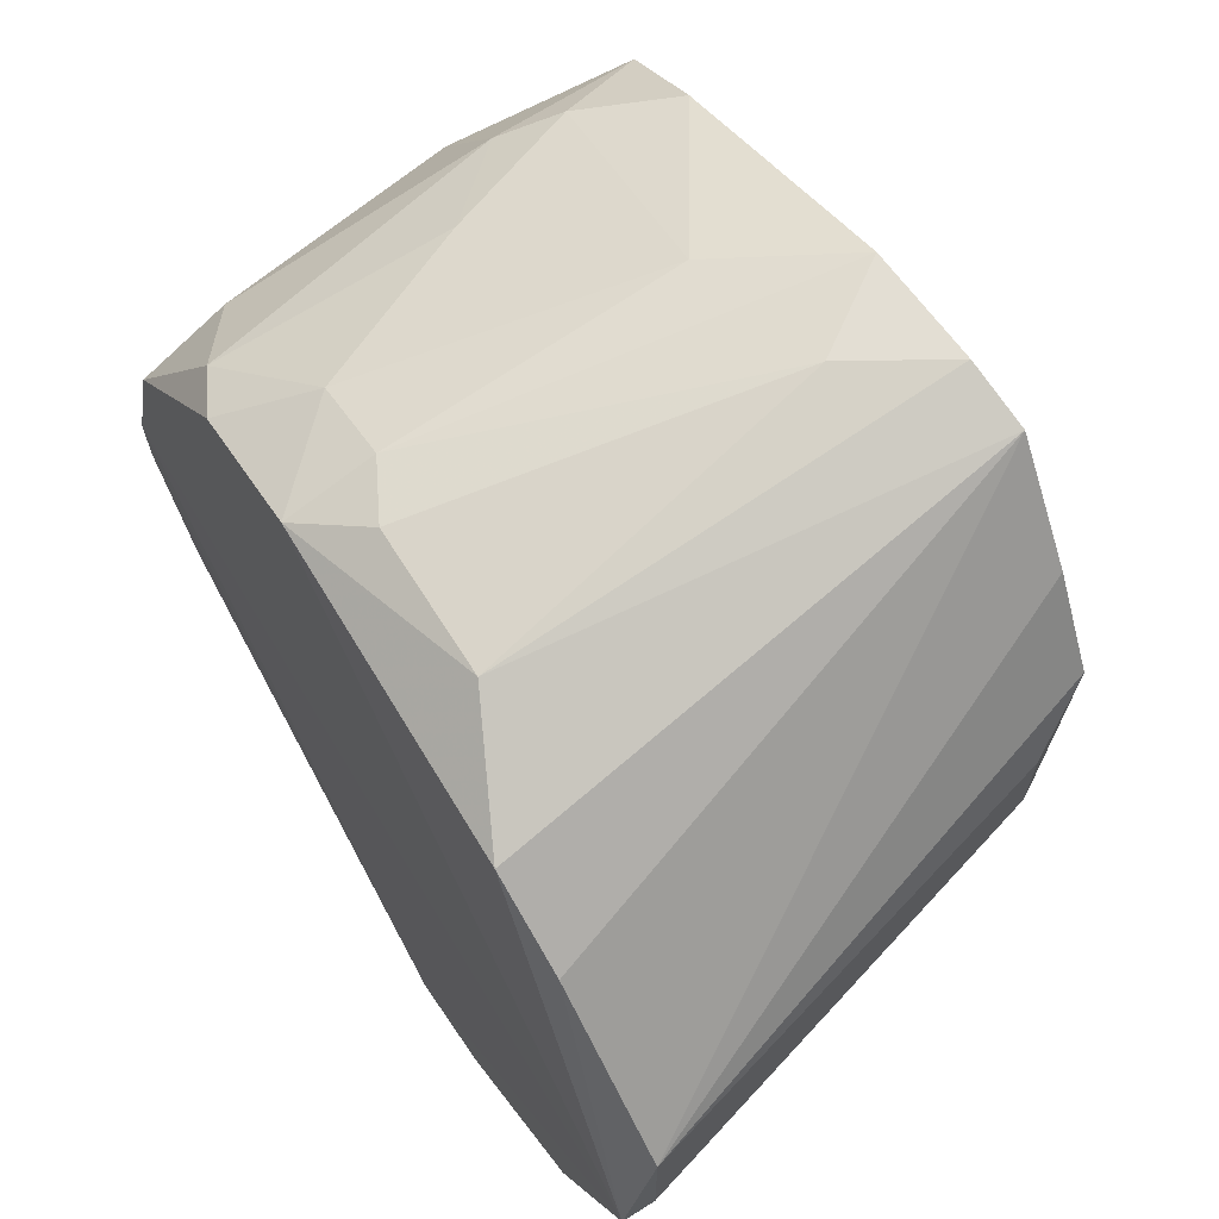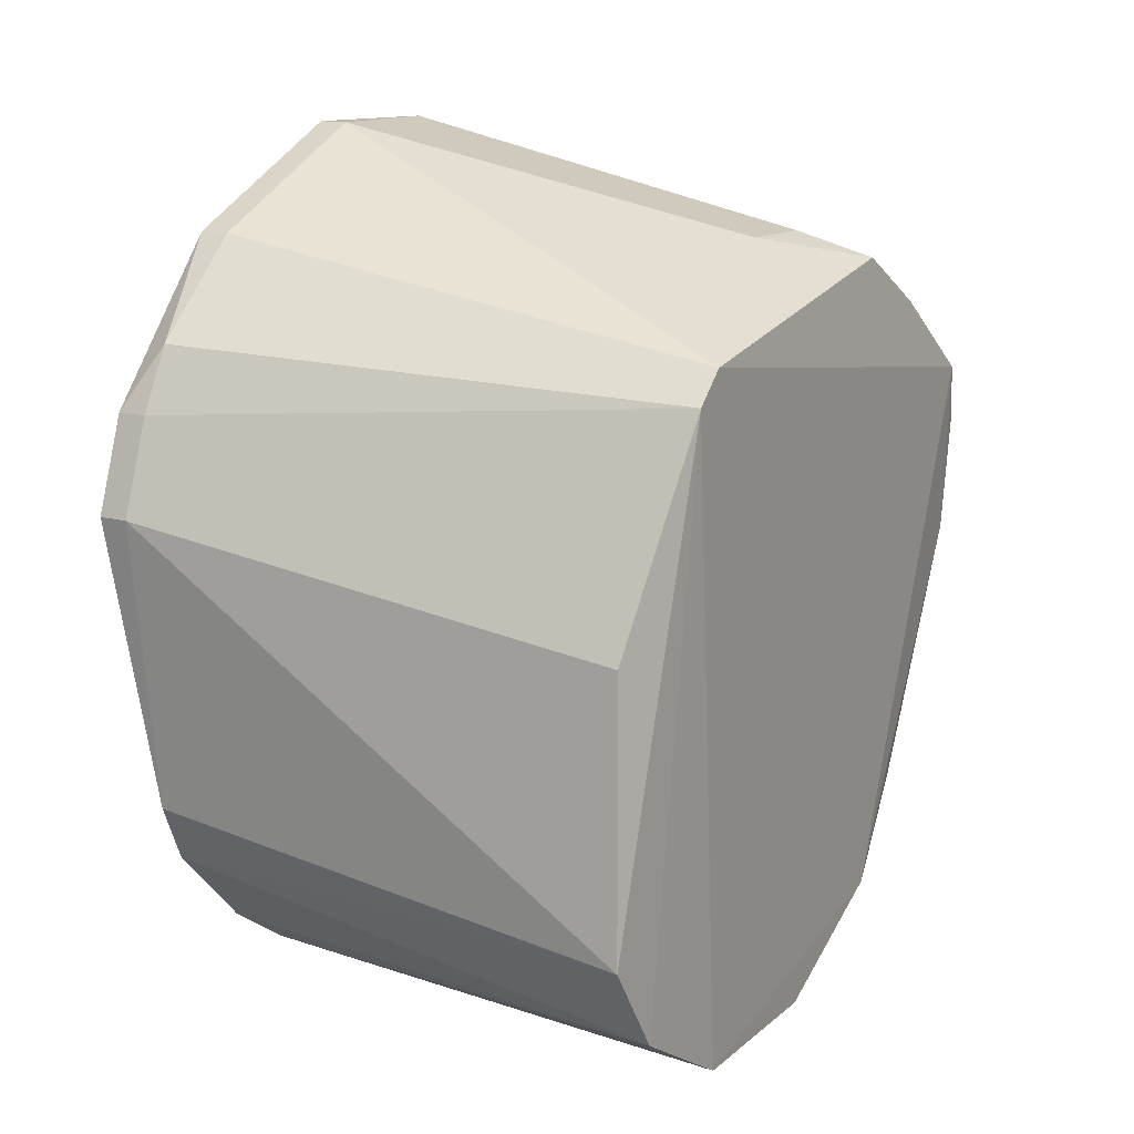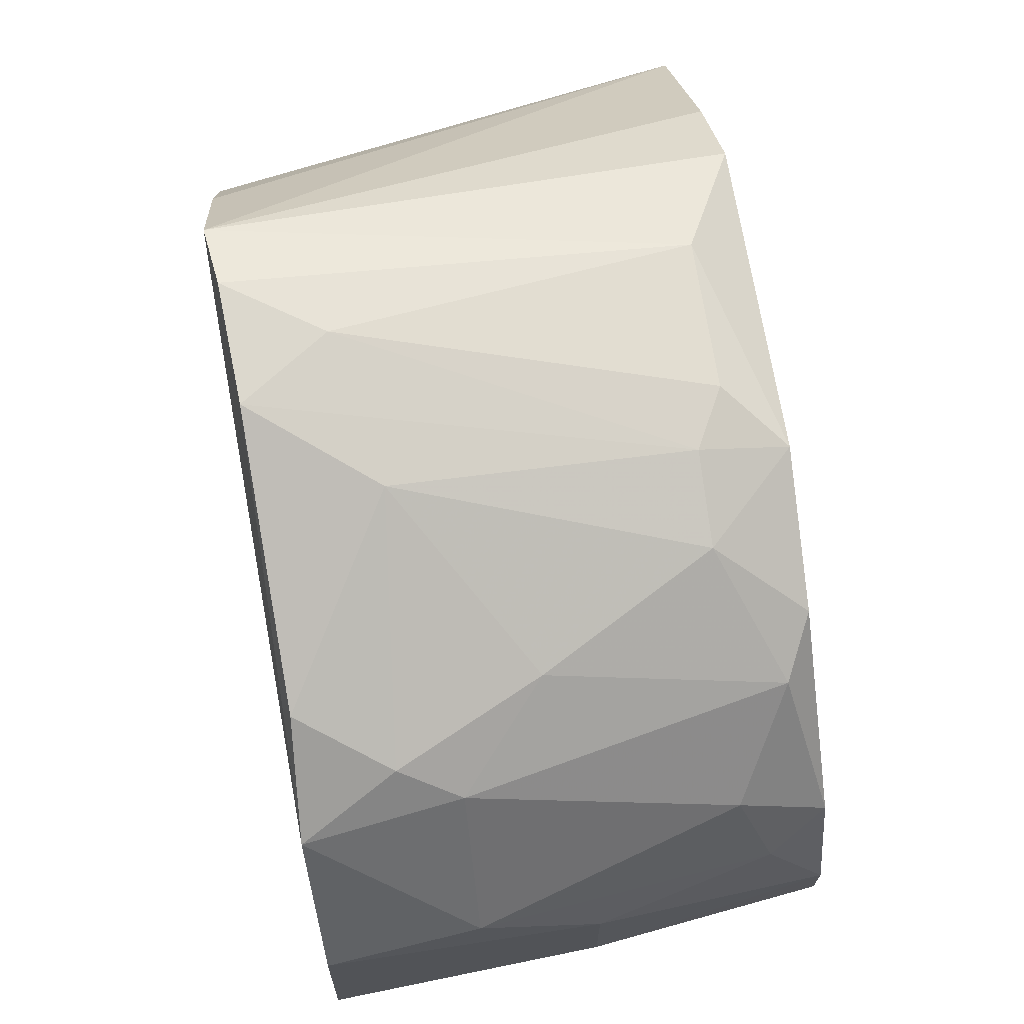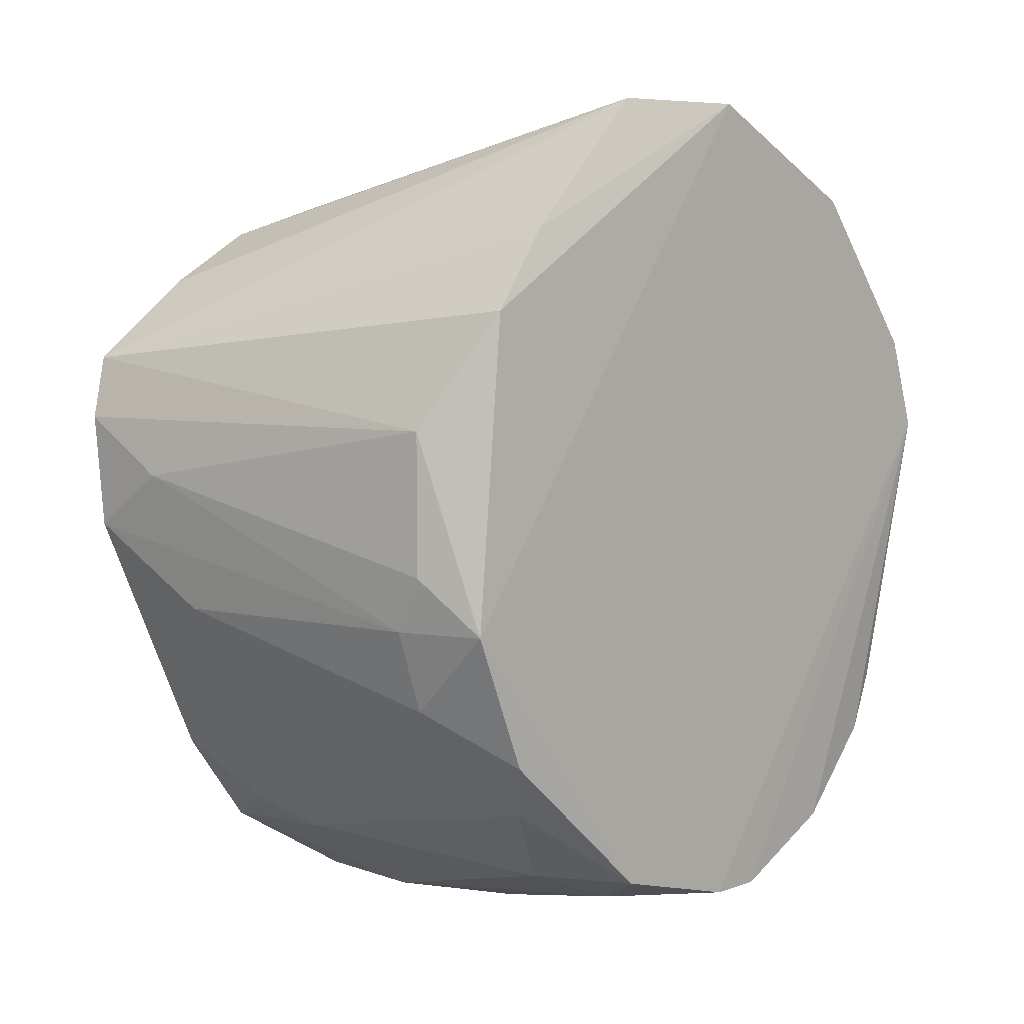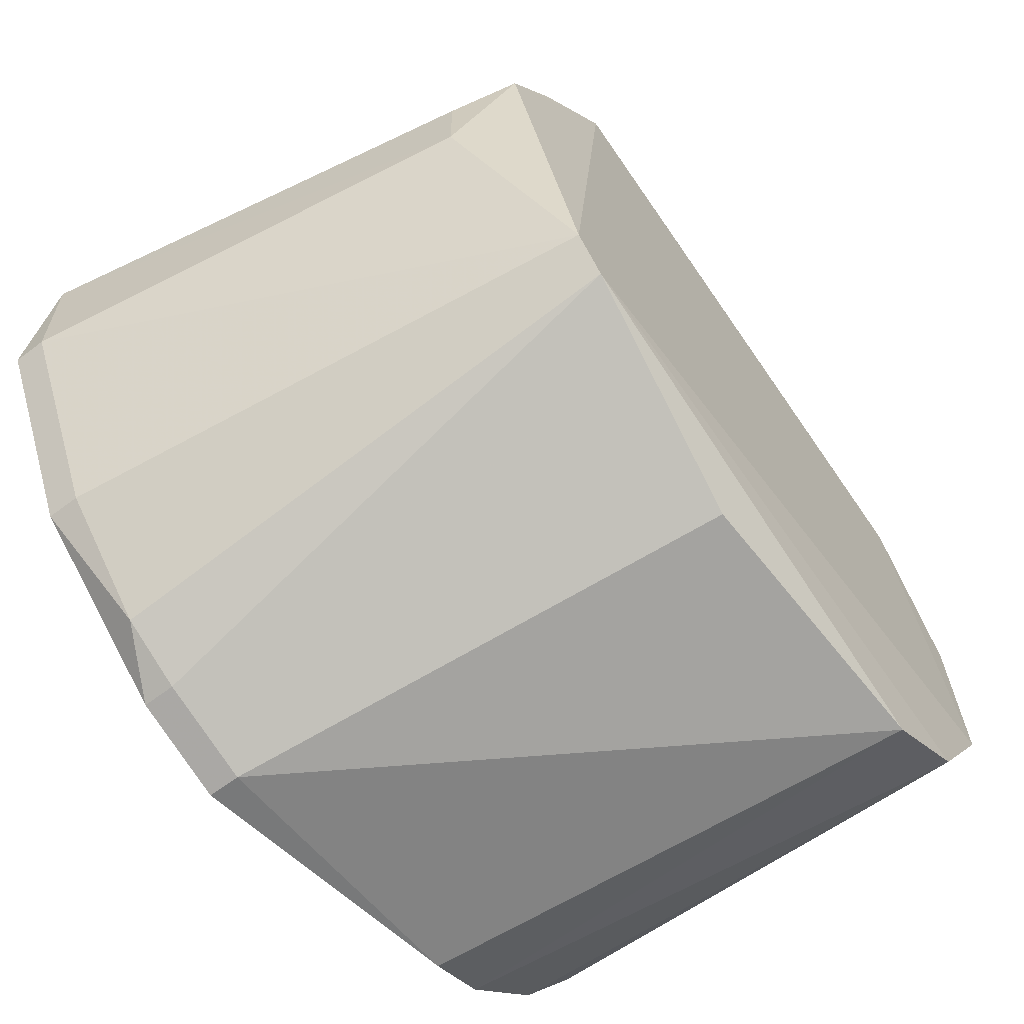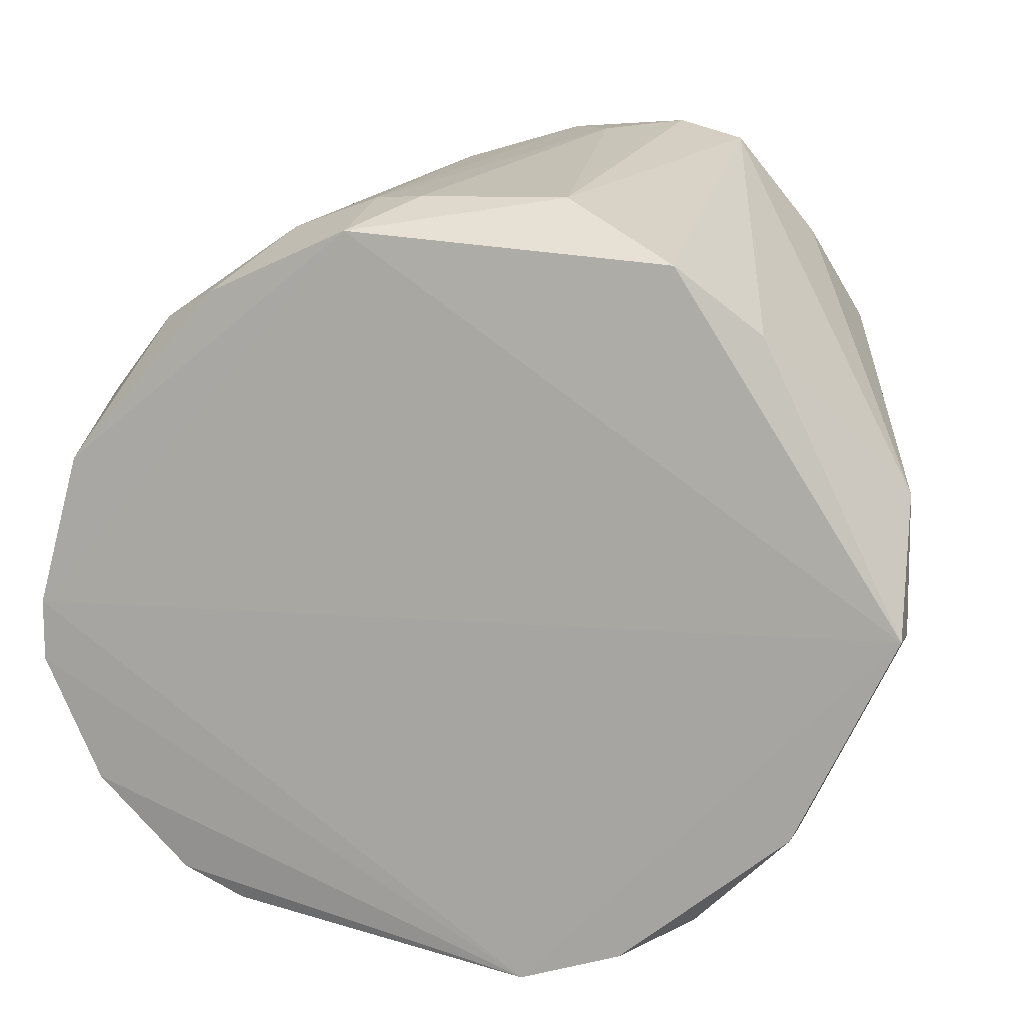
<metadata>
{"format":"obj","ext":"obj","renderer":"f3d","projection":"perspective","resolution":1024,"background":"white","views":[{"elev":67.0,"azim":-32.4,"up":"+Y"},{"elev":13.9,"azim":32.5,"up":"+Z"},{"elev":70.0,"azim":170.7,"up":"+Y"},{"elev":5.4,"azim":-136.8,"up":"+Z"},{"elev":-63.4,"azim":37.4,"up":"+Y"},{"elev":10.3,"azim":-72.3,"up":"+Y"}]}
</metadata>
<code>
v 0.003563 0.04448 -0.01403
v -0.01392 0.01773 -0.02533
v -0.01398 0.01867 -0.02743
v 0.003408 0.01986 -0.02833
v -0.01372 0.02877 -0.002259
v -0.0137 0.03901 -0.02616
v 0.0044 0.02311 -0.01019
v 0.00364 0.03207 -0.03381
v -0.01486 0.01744 -0.01132
v -0.01398 0.04029 -0.009935
v -0.01405 0.02584 -0.03269
v 0.00347 0.03717 -0.006915
v 0.003362 0.04012 -0.02727
v 0.003736 0.02576 -0.03397
v -0.01077 0.04211 -0.0212
v -0.01077 0.03506 -0.03127
v -0.01372 0.03329 -0.002259
v -0.01372 0.01631 -0.01472
v -0.01486 0.02197 -0.005657
v 0.003824 0.04381 -0.01176
v 0.003226 0.02009 -0.01818
v 0.001444 0.03206 -0.005853
v 0.000335 0.03912 -0.0293
v -0.01486 0.02877 -0.002259
v -0.01187 0.04227 -0.01408
v -0.000681 0.04316 -0.02121
v 0.0044 0.02424 -0.009055
v 0.003517 0.02177 -0.03154
v -0.005746 0.03103 -0.03371
v -0.01298 0.02277 -0.0316
v -0.01384 0.04116 -0.02121
v 0.003699 0.03733 -0.03076
v -0.01388 0.03306 -0.0314
v -0.01372 0.01857 -0.009055
v -0.01074 0.04106 -0.02419
v -0.001633 0.03308 -0.03357
v 0.003398 0.04423 -0.01817
v -0.01486 0.01631 -0.01472
v -0.01406 0.02791 -0.03271
v -0.01385 0.03812 -0.007025
v -0.01272 0.03802 -0.02816
v -0.01372 0.02197 -0.005657
v 0.000352 0.04422 -0.01615
v -0.001702 0.03808 -0.03027
v -0.005748 0.02687 -0.03377
v 0.003569 0.04034 -0.008852
v -0.01406 0.02168 -0.03063
v -0.01187 0.03205 -0.03247
v -0.01185 0.04224 -0.01919
v 0.001434 0.03513 -0.005873
v -0.01372 0.01744 -0.01132
v -0.004728 0.04004 -0.02719
f 44 41 52
f 2 3 4
f 2 4 18
f 4 7 21
f 18 4 21
f 17 5 22
f 5 17 24
f 19 5 24
f 9 19 24
f 20 1 25
f 10 20 25
f 13 23 26
f 20 12 27
f 22 5 27
f 12 22 27
f 4 3 28
f 7 4 28
f 14 7 28
f 8 14 29
f 14 28 30
f 24 10 31
f 10 25 31
f 7 14 32
f 14 8 32
f 23 13 32
f 27 7 32
f 20 27 32
f 31 6 33
f 19 9 34
f 15 26 35
f 6 31 35
f 31 15 35
f 8 29 36
f 32 8 36
f 1 20 37
f 13 26 37
f 26 15 37
f 32 13 37
f 20 32 37
f 3 2 38
f 2 18 38
f 18 9 38
f 9 24 38
f 38 24 39
f 24 31 39
f 31 33 39
f 11 38 39
f 20 10 40
f 17 20 40
f 10 24 40
f 24 17 40
f 33 6 41
f 16 33 41
f 6 35 41
f 5 19 42
f 7 27 42
f 27 5 42
f 34 7 42
f 19 34 42
f 25 1 43
f 1 37 43
f 37 15 43
f 23 32 44
f 36 16 44
f 32 36 44
f 16 41 44
f 29 14 45
f 30 11 45
f 14 30 45
f 11 39 45
f 39 29 45
f 17 12 46
f 12 20 46
f 20 17 46
f 28 3 47
f 11 30 47
f 30 28 47
f 3 38 47
f 38 11 47
f 33 16 48
f 16 36 48
f 36 29 48
f 29 39 48
f 39 33 48
f 15 31 49
f 31 25 49
f 25 43 49
f 43 15 49
f 12 17 50
f 22 12 50
f 17 22 50
f 9 18 51
f 21 7 51
f 18 21 51
f 7 34 51
f 34 9 51
f 26 23 52
f 35 26 52
f 41 35 52
f 23 44 52

</code>
